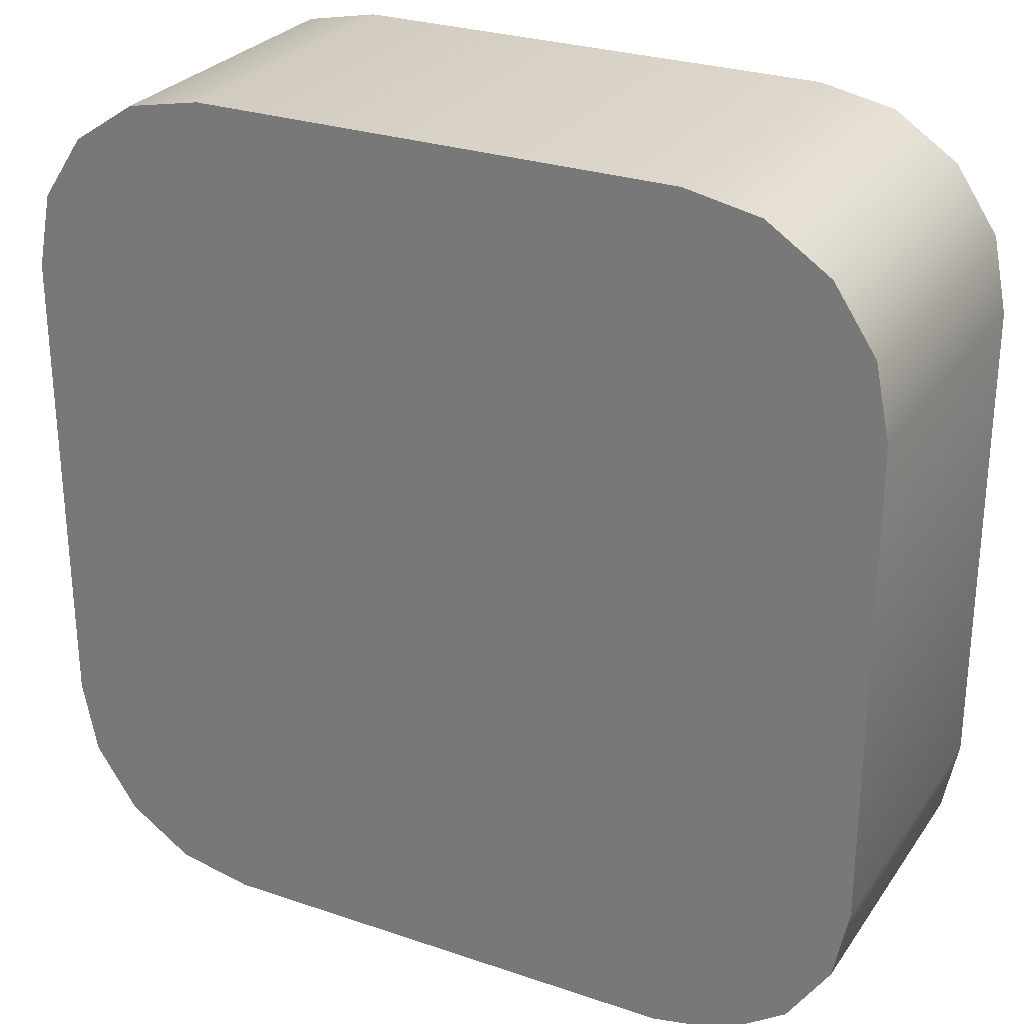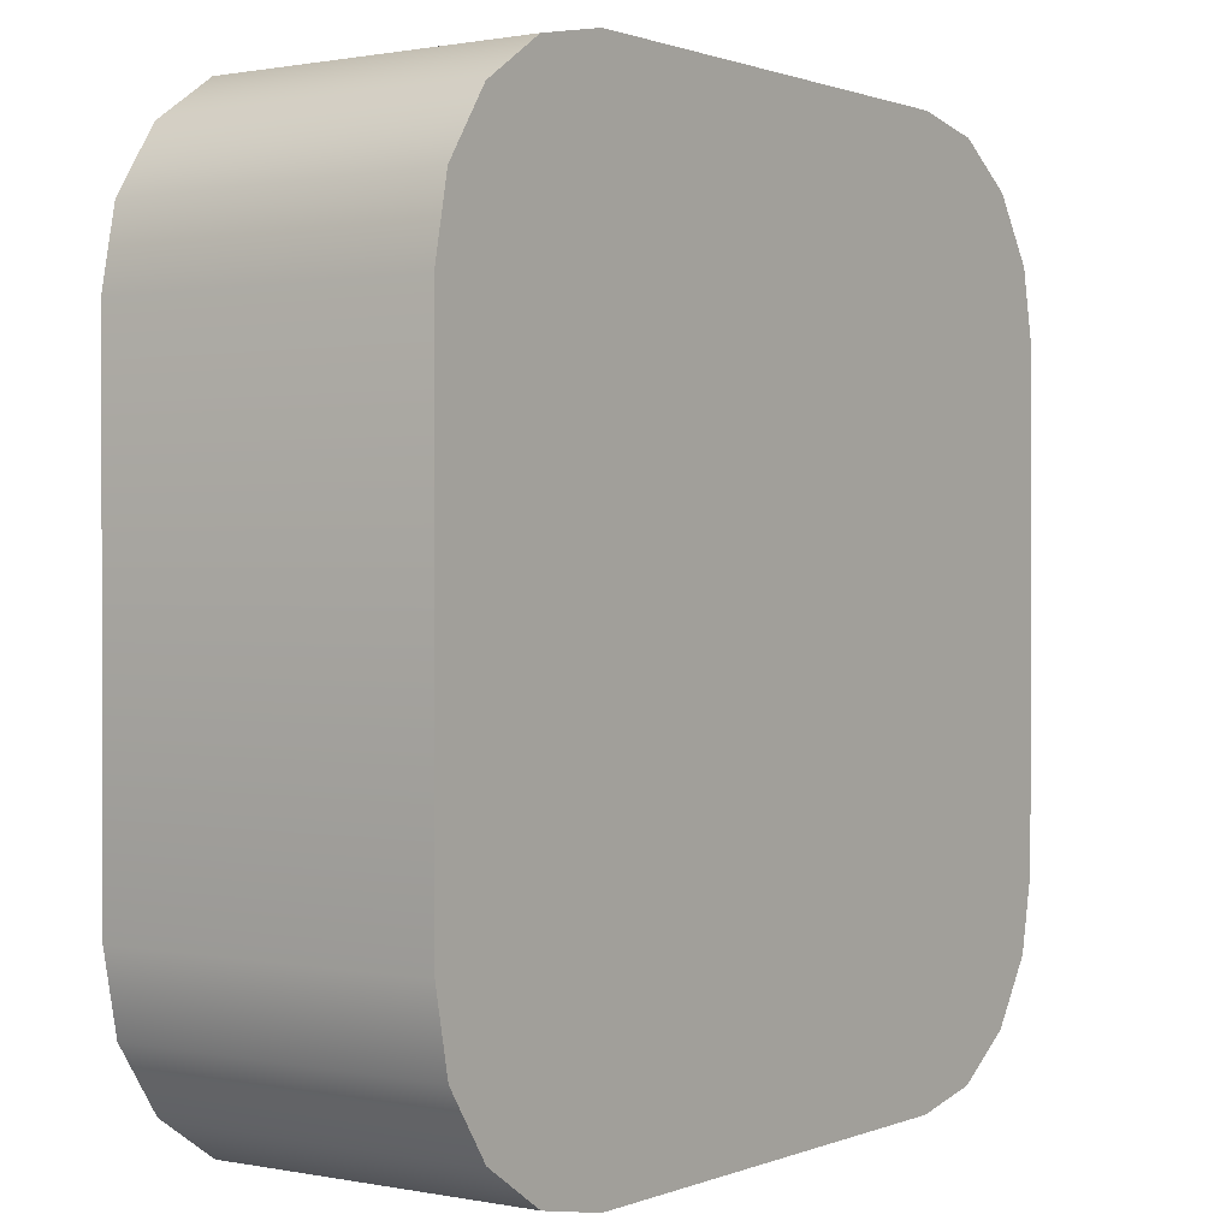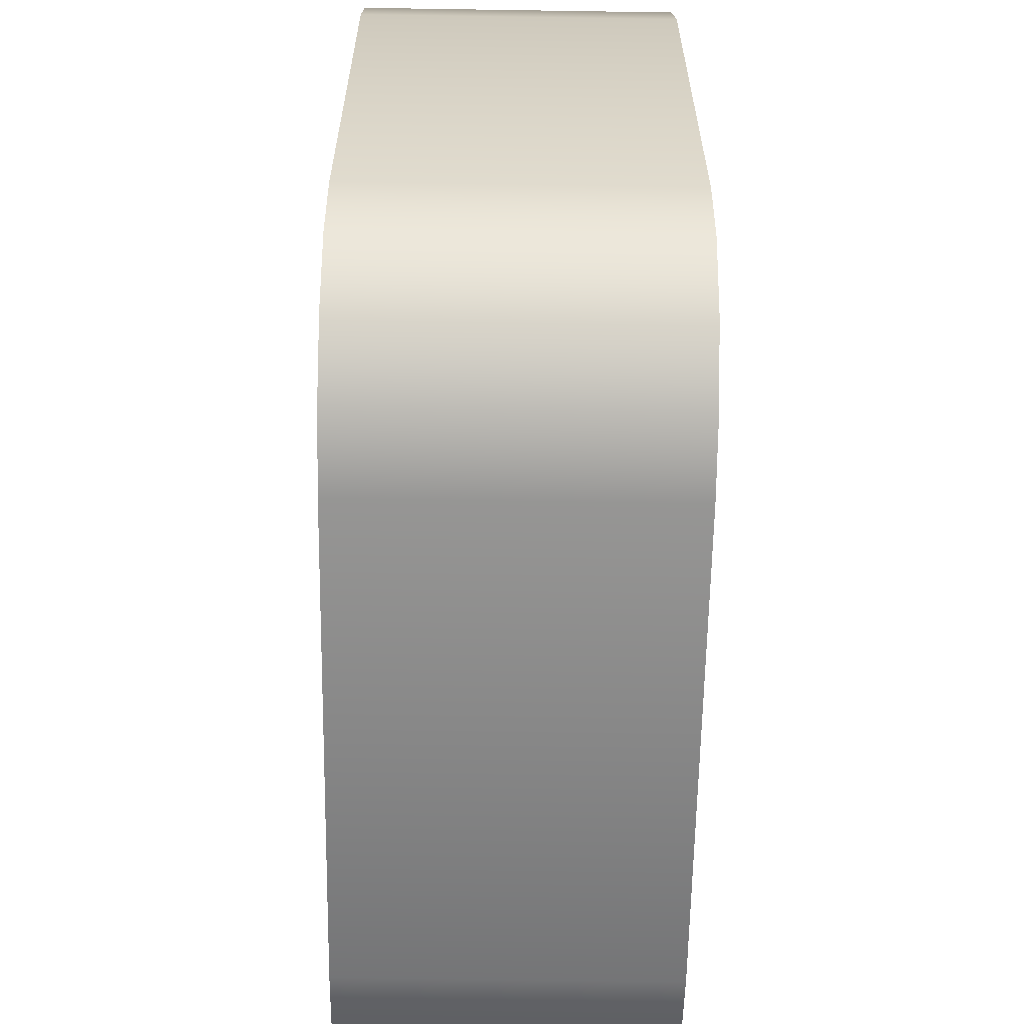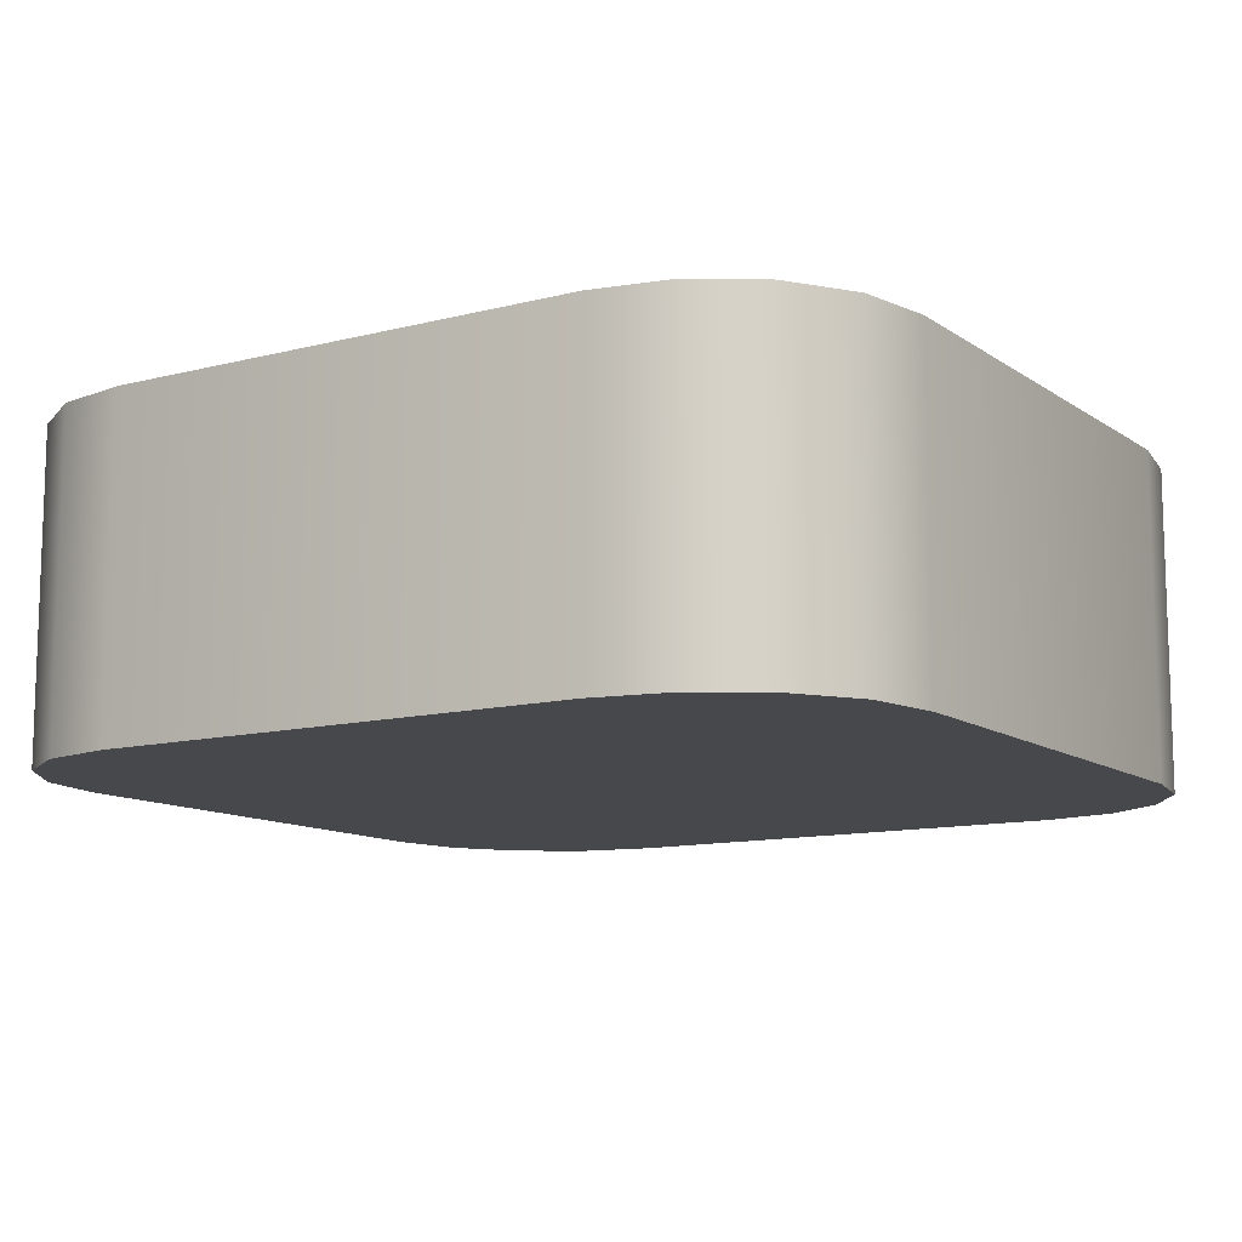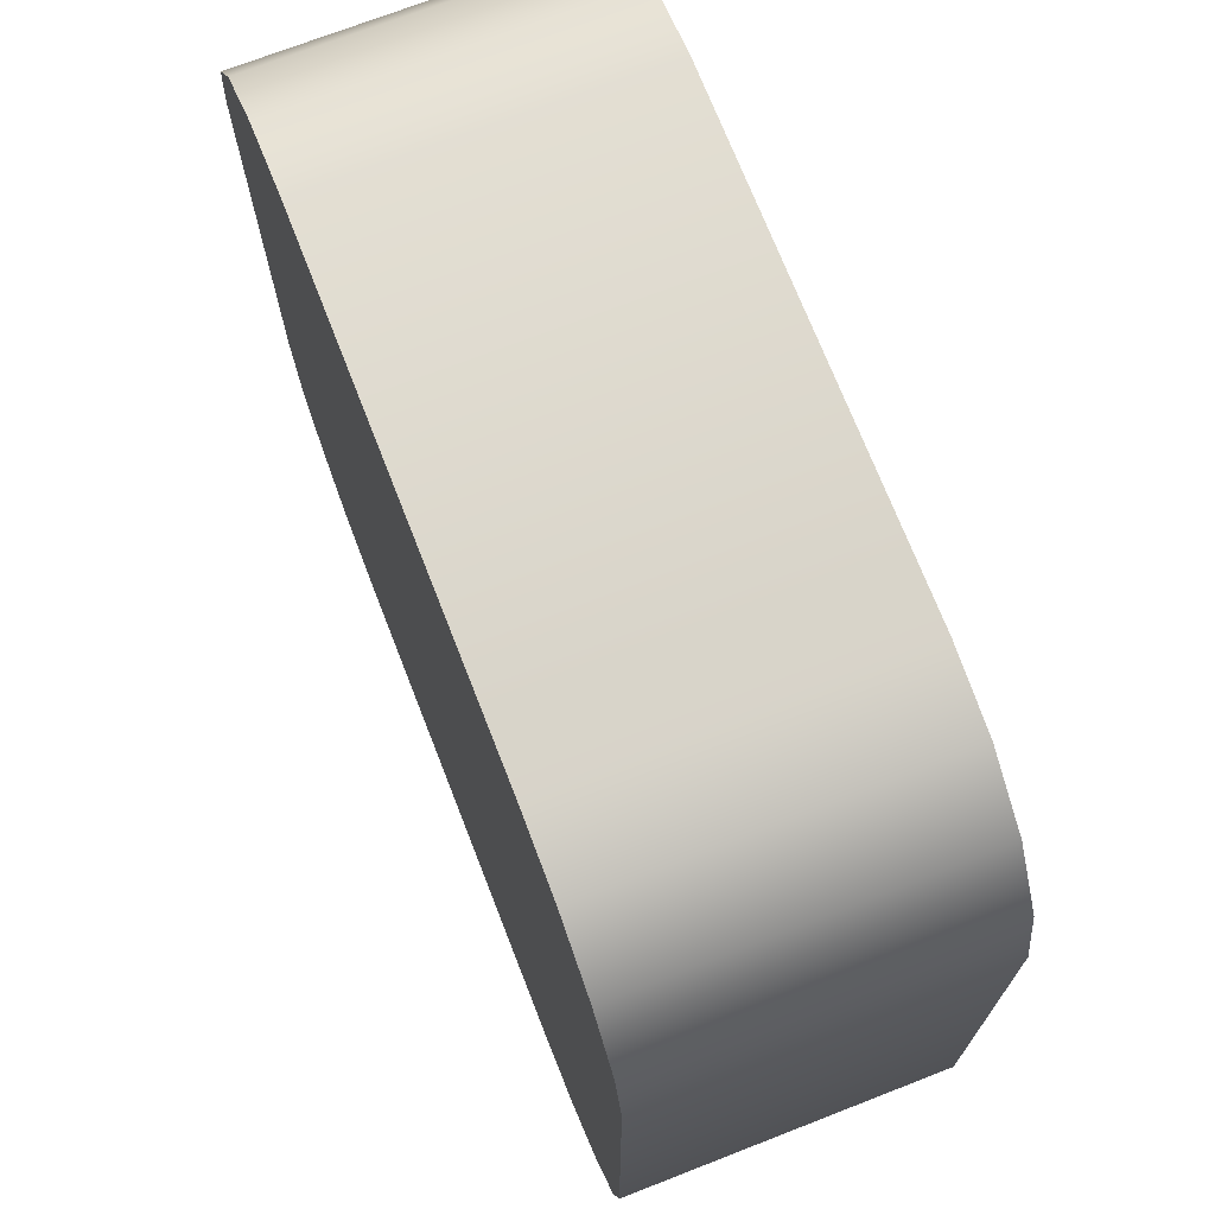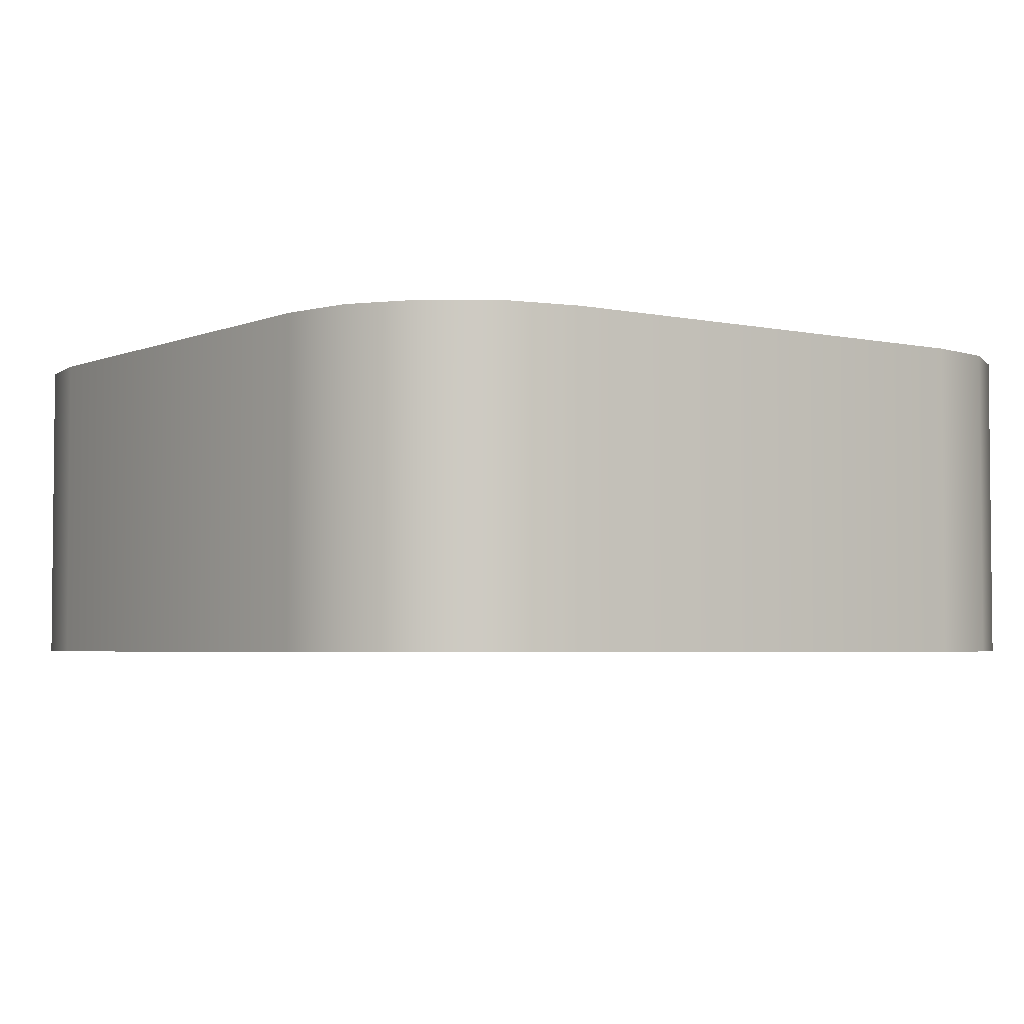
<metadata>
{"format":"obj","ext":"obj","renderer":"f3d","projection":"perspective","resolution":1024,"background":"white","views":[{"elev":27.6,"azim":-152.5,"up":"+Y"},{"elev":0.9,"azim":125.5,"up":"+Y"},{"elev":-62.1,"azim":-90.9,"up":"+Y"},{"elev":-11.4,"azim":32.3,"up":"+Z"},{"elev":71.6,"azim":-111.3,"up":"+Y"},{"elev":-3.6,"azim":-126.2,"up":"+Z"}]}
</metadata>
<code>
o #ID5
v 0.1208 -0.3393 0.04067
v 0.1032 -0.3511 -0.04771
v 0.1208 -0.3393 -0.04771
v 0.1032 -0.3511 0.04067
v 0.1032 -0.3511 0.04067
v 0.1208 -0.3393 0.04067
v 0.1032 -0.3511 -0.04771
v 0.1208 -0.3393 -0.04771
v 0.08248 -0.3552 -0.04771
v 0.08248 -0.3552 0.04067
v 0.08248 -0.3552 0.04067
v 0.08248 -0.3552 -0.04771
v -0.1015 -0.1463 -0.04771
v -0.1057 -0.301 -0.04771
v -0.1057 -0.1671 -0.04771
v -0.1015 -0.3217 -0.04771
v -0.08979 -0.1287 -0.04771
v -0.08979 -0.3393 -0.04771
v -0.07219 -0.1169 -0.04771
v -0.07219 -0.3511 -0.04771
v -0.05144 -0.1128 -0.04771
v -0.05144 -0.3552 -0.04771
v 0.08248 -0.1128 -0.04771
v 0.08248 -0.3552 -0.04771
v 0.1032 -0.1169 -0.04771
v 0.1032 -0.3511 -0.04771
v 0.1208 -0.3393 -0.04771
v 0.1208 -0.1287 -0.04771
v 0.1326 -0.3217 -0.04771
v 0.1326 -0.1463 -0.04771
v 0.1367 -0.301 -0.04771
v 0.1367 -0.1671 -0.04771
v 0.1367 -0.1671 -0.04771
v 0.1326 -0.1463 -0.04771
v 0.1367 -0.301 -0.04771
v 0.1326 -0.3217 -0.04771
v 0.1208 -0.1287 -0.04771
v 0.1208 -0.3393 -0.04771
v 0.1032 -0.1169 -0.04771
v 0.1032 -0.3511 -0.04771
v 0.08248 -0.3552 -0.04771
v 0.08248 -0.1128 -0.04771
v -0.05144 -0.3552 -0.04771
v -0.05144 -0.1128 -0.04771
v -0.07219 -0.3511 -0.04771
v -0.07219 -0.1169 -0.04771
v -0.08979 -0.3393 -0.04771
v -0.08979 -0.1287 -0.04771
v -0.1015 -0.3217 -0.04771
v -0.1015 -0.1463 -0.04771
v -0.1057 -0.301 -0.04771
v -0.1057 -0.1671 -0.04771
v 0.1326 -0.3217 -0.04771
v 0.1326 -0.3217 0.04067
v 0.1326 -0.3217 0.04067
v 0.1326 -0.3217 -0.04771
v -0.05144 -0.3552 -0.04771
v -0.05144 -0.3552 0.04067
v -0.05144 -0.3552 0.04067
v -0.05144 -0.3552 -0.04771
v 0.1367 -0.1671 -0.04771
v 0.1367 -0.301 0.04067
v 0.1367 -0.301 -0.04771
v 0.1367 -0.1671 0.04067
v 0.1367 -0.1671 0.04067
v 0.1367 -0.1671 -0.04771
v 0.1367 -0.301 0.04067
v 0.1367 -0.301 -0.04771
v -0.07219 -0.3511 -0.04771
v -0.07219 -0.3511 0.04067
v -0.07219 -0.3511 0.04067
v -0.07219 -0.3511 -0.04771
v -0.08979 -0.3393 -0.04771
v -0.08979 -0.3393 0.04067
v -0.08979 -0.3393 0.04067
v -0.08979 -0.3393 -0.04771
v -0.1015 -0.3217 0.04067
v -0.1015 -0.3217 -0.04771
v -0.1015 -0.3217 -0.04771
v -0.1015 -0.3217 0.04067
v -0.1057 -0.301 0.04067
v -0.1057 -0.301 -0.04771
v -0.1057 -0.301 -0.04771
v -0.1057 -0.301 0.04067
v -0.1057 -0.1671 0.04067
v -0.1057 -0.1671 -0.04771
v -0.1057 -0.1671 -0.04771
v -0.1057 -0.1671 0.04067
v -0.1015 -0.1463 0.04067
v -0.1015 -0.1463 -0.04771
v -0.1015 -0.1463 -0.04771
v -0.1015 -0.1463 0.04067
v -0.08979 -0.1287 0.04067
v -0.08979 -0.1287 -0.04771
v -0.08979 -0.1287 -0.04771
v -0.08979 -0.1287 0.04067
v -0.07219 -0.1169 -0.04771
v -0.07219 -0.1169 0.04067
v -0.07219 -0.1169 0.04067
v -0.07219 -0.1169 -0.04771
v -0.05144 -0.1128 -0.04771
v -0.05144 -0.1128 0.04067
v -0.05144 -0.1128 0.04067
v -0.05144 -0.1128 -0.04771
v 0.08248 -0.1128 -0.04771
v 0.08248 -0.1128 0.04067
v 0.08248 -0.1128 0.04067
v 0.08248 -0.1128 -0.04771
v 0.1032 -0.1169 -0.04771
v 0.1032 -0.1169 0.04067
v 0.1032 -0.1169 0.04067
v 0.1032 -0.1169 -0.04771
v 0.1208 -0.1287 -0.04771
v 0.1208 -0.1287 0.04067
v 0.1208 -0.1287 0.04067
v 0.1208 -0.1287 -0.04771
v 0.1326 -0.1463 0.04067
v 0.1326 -0.1463 -0.04771
v 0.1326 -0.1463 0.04067
v 0.1326 -0.1463 -0.04771
f 1 2 3
f 2 1 4
f 4 9 2
f 9 4 10
f 13 14 15
f 14 13 16
f 16 13 17
f 16 17 18
f 18 17 19
f 18 19 20
f 20 19 21
f 20 21 22
f 22 21 23
f 22 23 24
f 24 23 25
f 24 25 26
f 26 25 27
f 27 25 28
f 27 28 29
f 29 28 30
f 29 30 31
f 31 30 32
f 53 1 3
f 1 53 54
f 10 57 9
f 57 10 58
f 61 62 63
f 62 61 64
f 63 54 53
f 54 63 62
f 58 69 57
f 69 58 70
f 70 73 69
f 73 70 74
f 77 73 74
f 73 77 78
f 81 78 77
f 78 81 82
f 85 82 81
f 82 85 86
f 89 86 85
f 86 89 90
f 93 90 89
f 90 93 94
f 93 97 94
f 97 93 98
f 98 101 97
f 101 98 102
f 102 105 101
f 105 102 106
f 106 109 105
f 109 106 110
f 110 113 109
f 113 110 114
f 113 117 118
f 117 113 114
f 118 64 61
f 64 118 117
f 5 6 7
f 8 7 6
f 11 5 12
f 7 12 5
f 33 34 35
f 35 34 36
f 34 37 36
f 36 37 38
f 37 39 38
f 38 39 40
f 40 39 41
f 39 42 41
f 41 42 43
f 42 44 43
f 43 44 45
f 44 46 45
f 45 46 47
f 46 48 47
f 47 48 49
f 48 50 49
f 49 50 51
f 52 51 50
f 55 56 6
f 8 6 56
f 59 11 60
f 12 60 11
f 65 66 67
f 68 67 66
f 67 68 55
f 56 55 68
f 71 59 72
f 60 72 59
f 75 71 76
f 72 76 71
f 79 80 76
f 75 76 80
f 83 84 79
f 80 79 84
f 87 88 83
f 84 83 88
f 91 92 87
f 88 87 92
f 95 96 91
f 92 91 96
f 99 96 100
f 95 100 96
f 103 99 104
f 100 104 99
f 107 103 108
f 104 108 103
f 111 107 112
f 108 112 107
f 115 111 116
f 112 116 111
f 115 116 119
f 120 119 116
f 119 120 65
f 66 65 120

</code>
